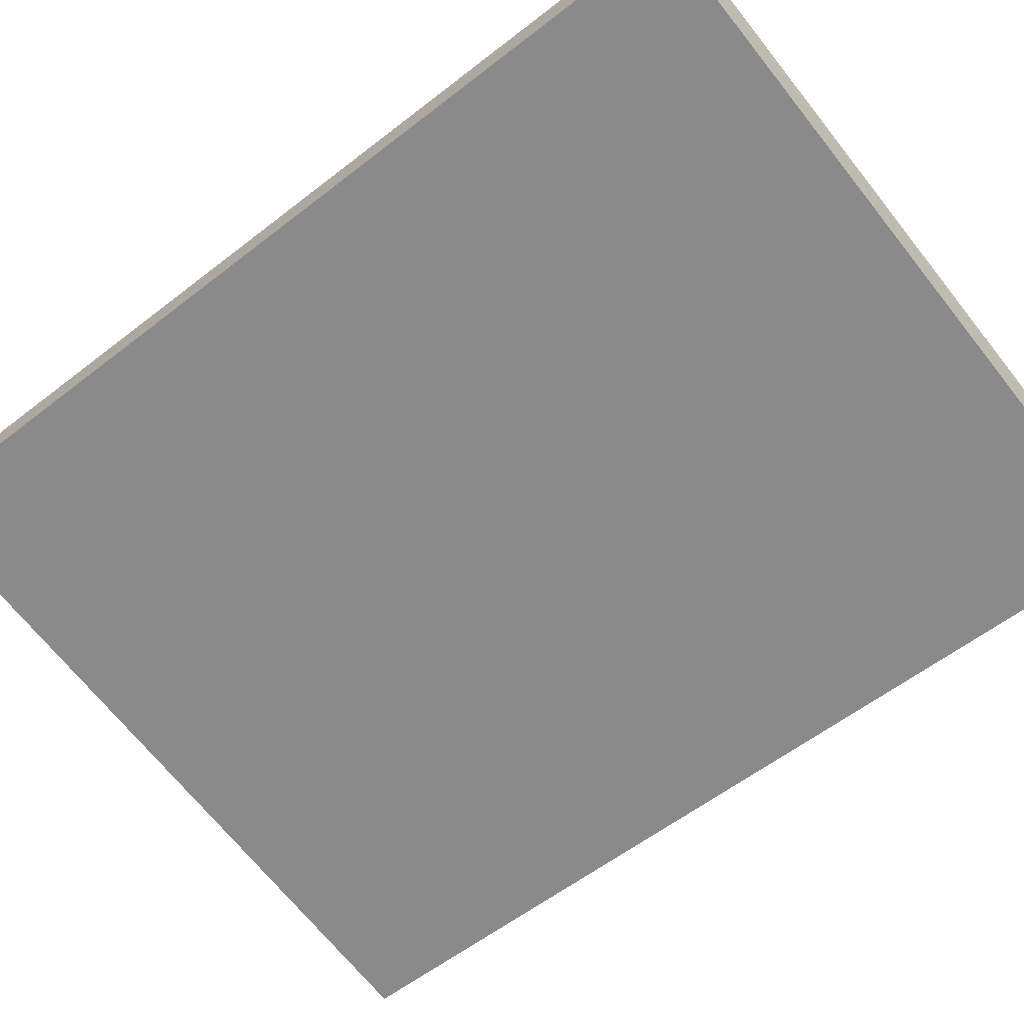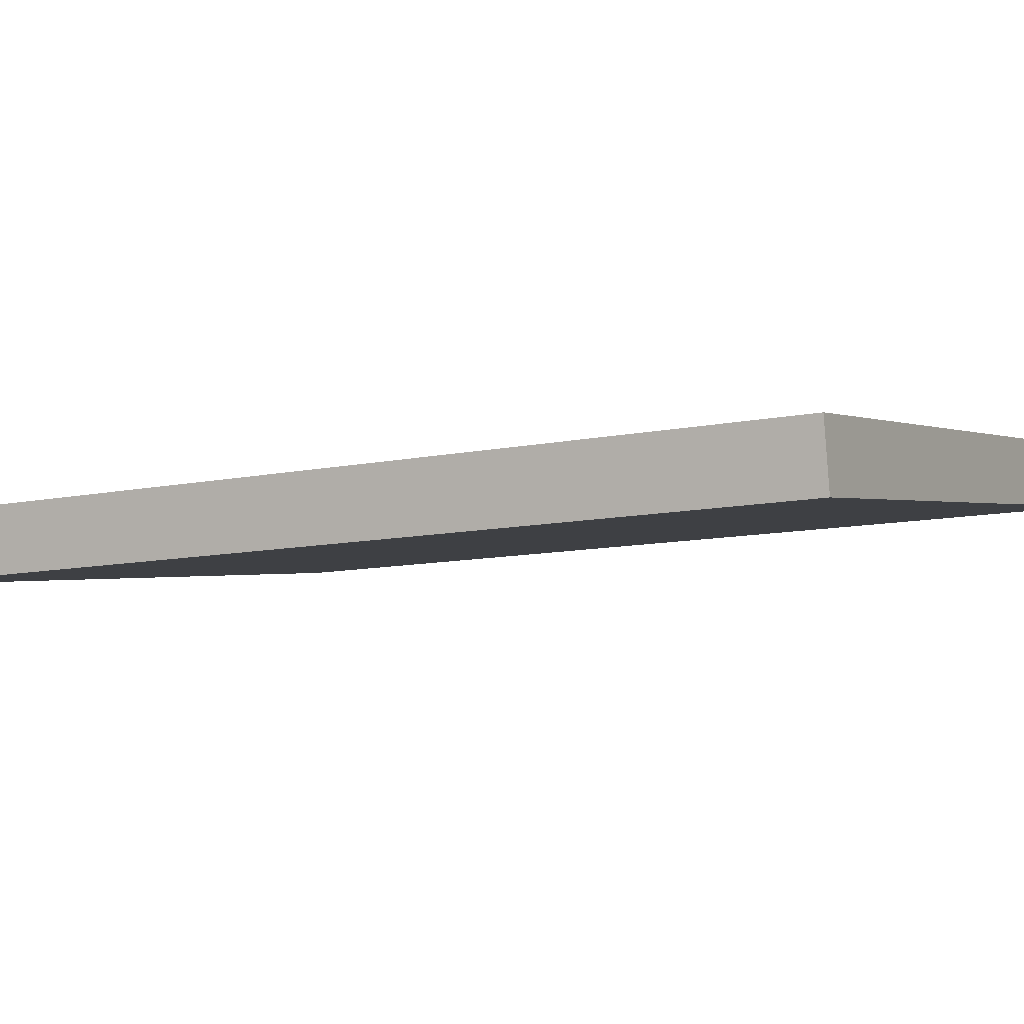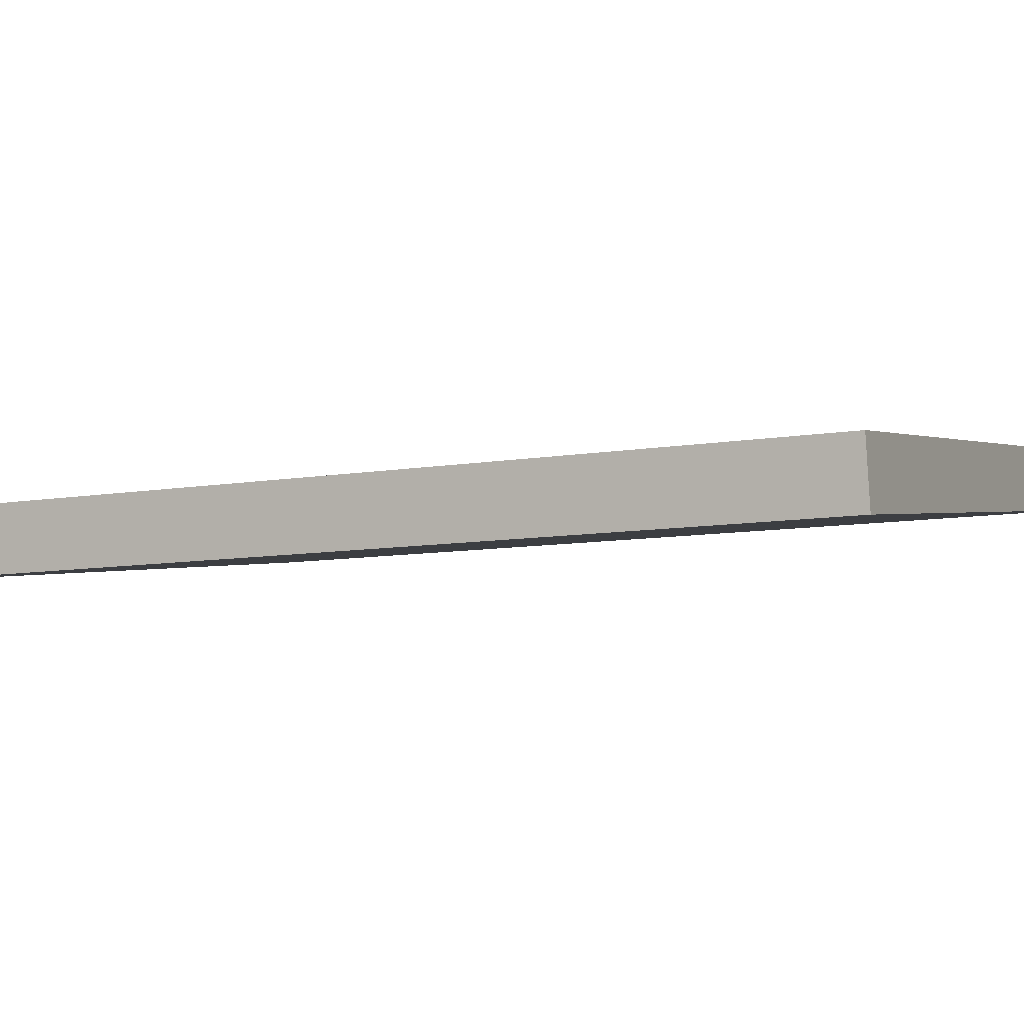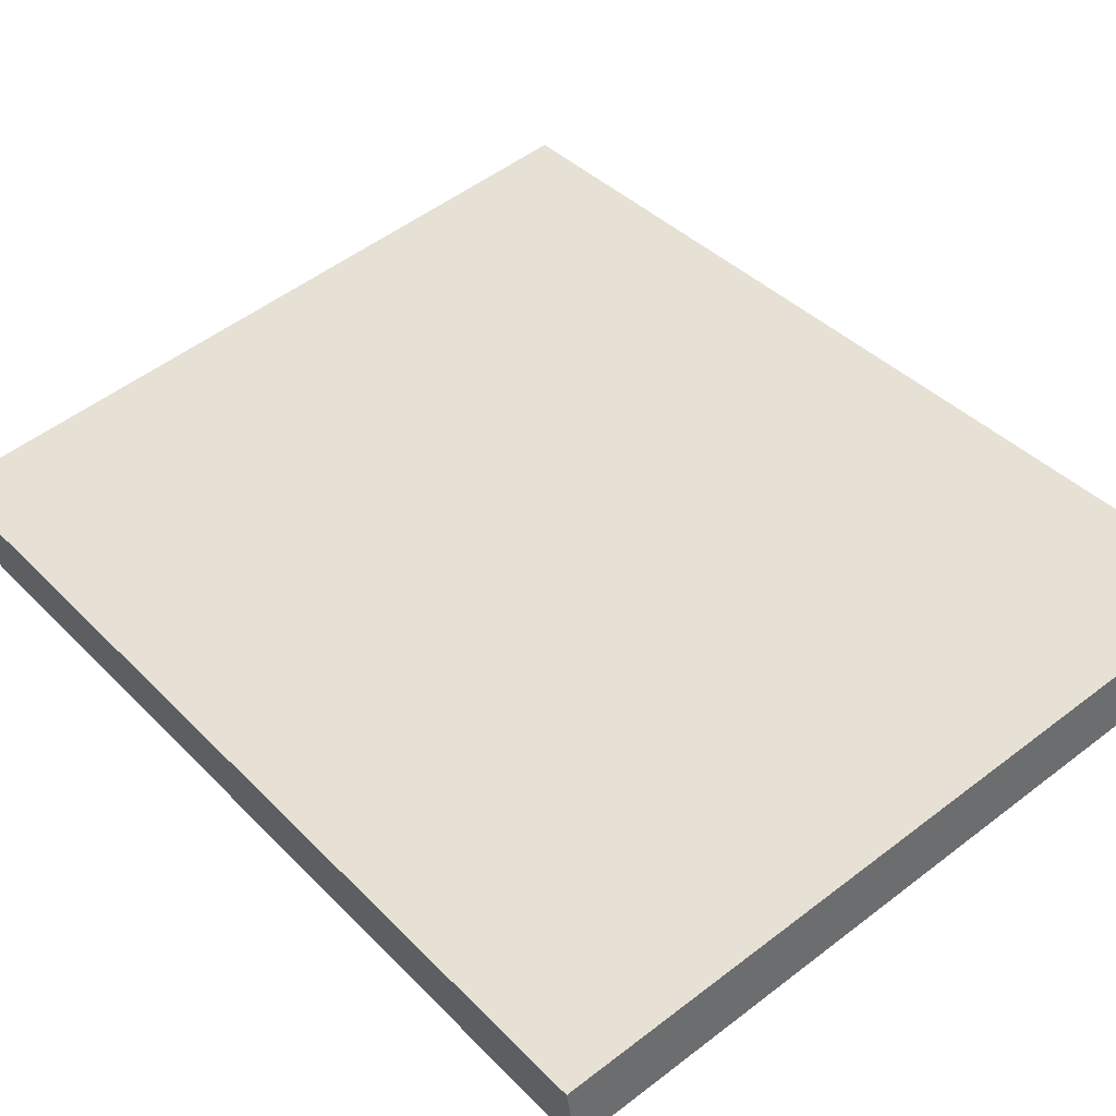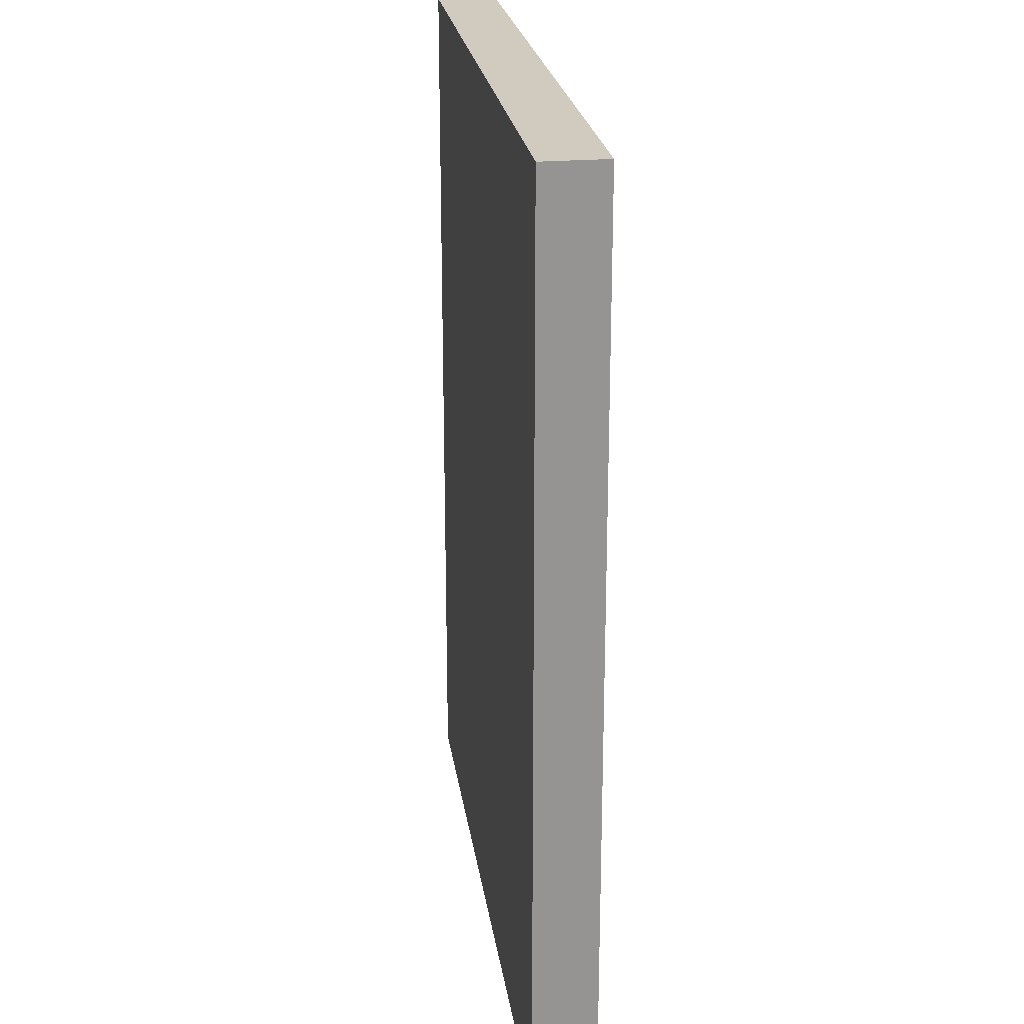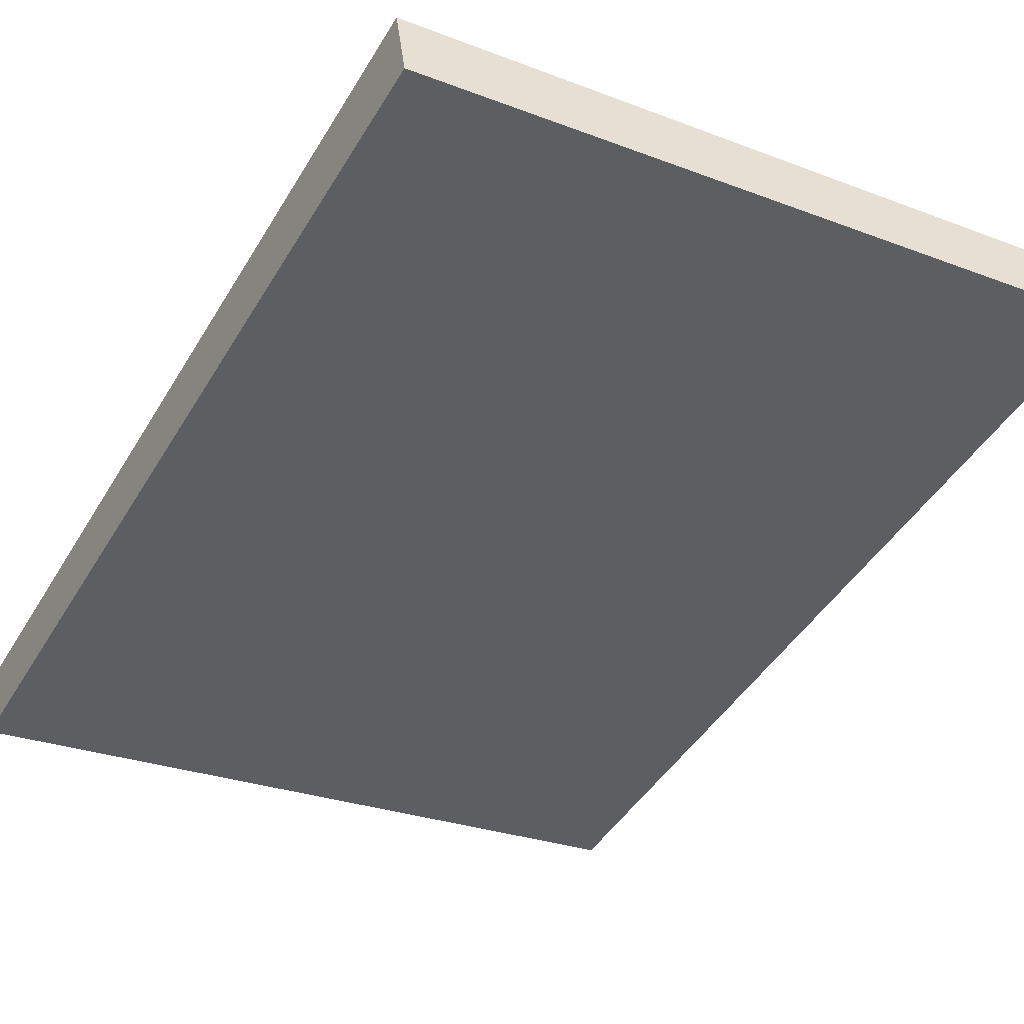
<metadata>
{"format":"obj","ext":"obj","renderer":"f3d","projection":"perspective","resolution":1024,"background":"white","views":[{"elev":-57.7,"azim":129.0,"up":"+Z"},{"elev":-10.3,"azim":-61.5,"up":"+Z"},{"elev":-9.2,"azim":-65.1,"up":"+Z"},{"elev":39.3,"azim":-38.7,"up":"+Z"},{"elev":23.3,"azim":-106.6,"up":"+Y"},{"elev":-44.8,"azim":-29.1,"up":"+Z"}]}
</metadata>
<code>
v  0 9.84 6.025e-16
v  7.712 9.84 0.484
v  0.1 9.84 -0.674
v  0.637 9.84 0.096
v  7.111 9.84 1.069
v  7.607 9.84 1.143
v  7.607 -6.999e-17 1.143
v  7.712 -2.964e-17 0.484
v  0.1 4.127e-17 -0.674
v  0 0 0
v  0.637 -5.878e-18 0.096
v  7.111 -6.546e-17 1.069
g defaultobject
f 1 2 3
f 2 1 4
f 2 4 5
f 2 5 6
f 7 2 6
f 2 7 8
f 8 3 2
f 3 8 9
f 9 1 3
f 1 9 10
f 10 4 1
f 4 10 5
f 5 10 6
f 6 10 11
f 6 11 12
f 6 12 7
f 7 9 8
f 9 7 12
f 9 12 11
f 9 11 10

</code>
